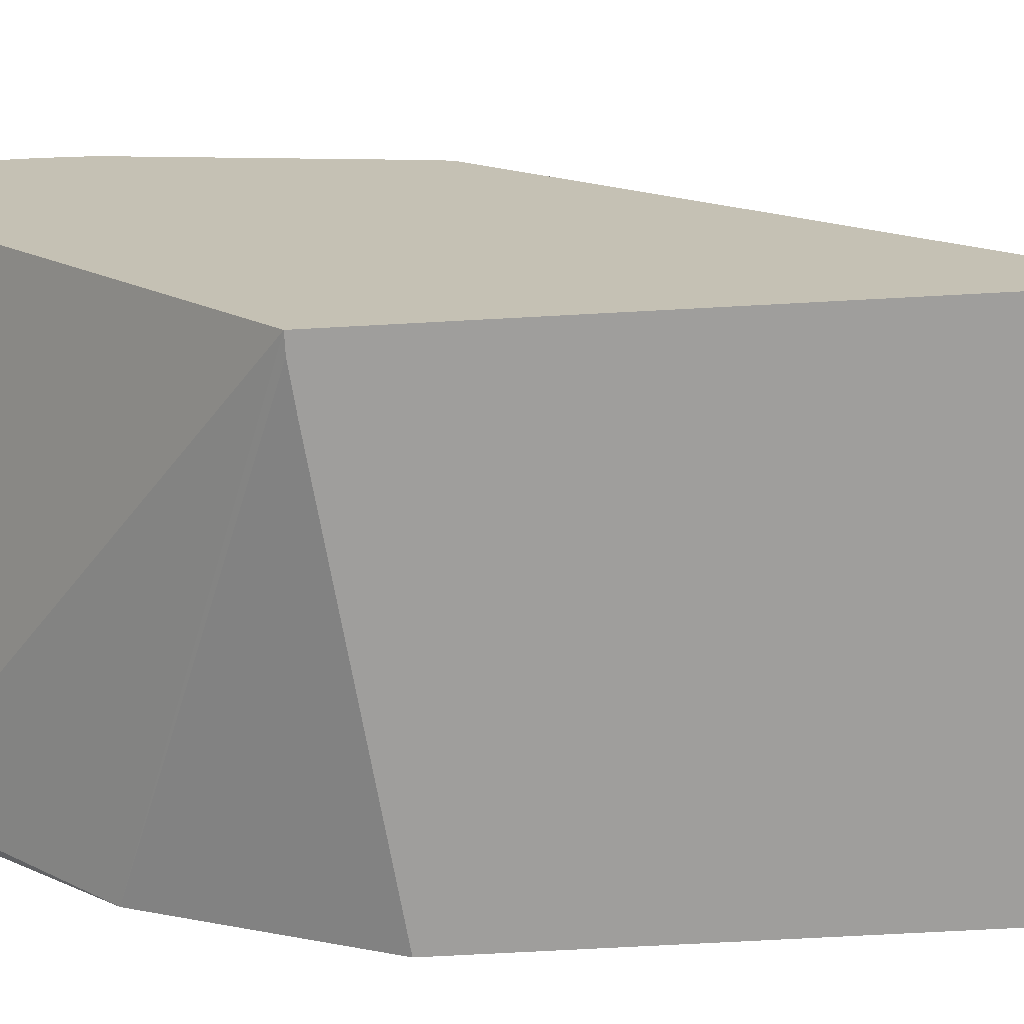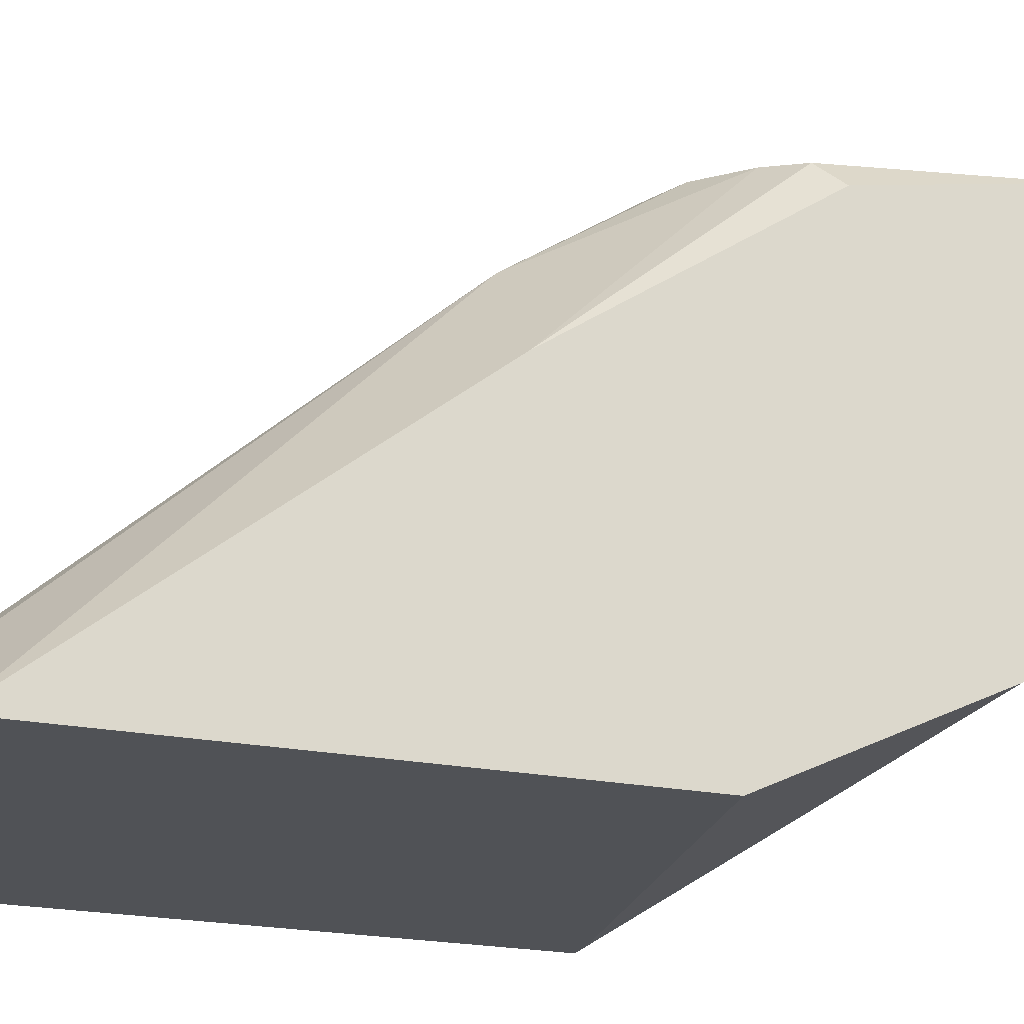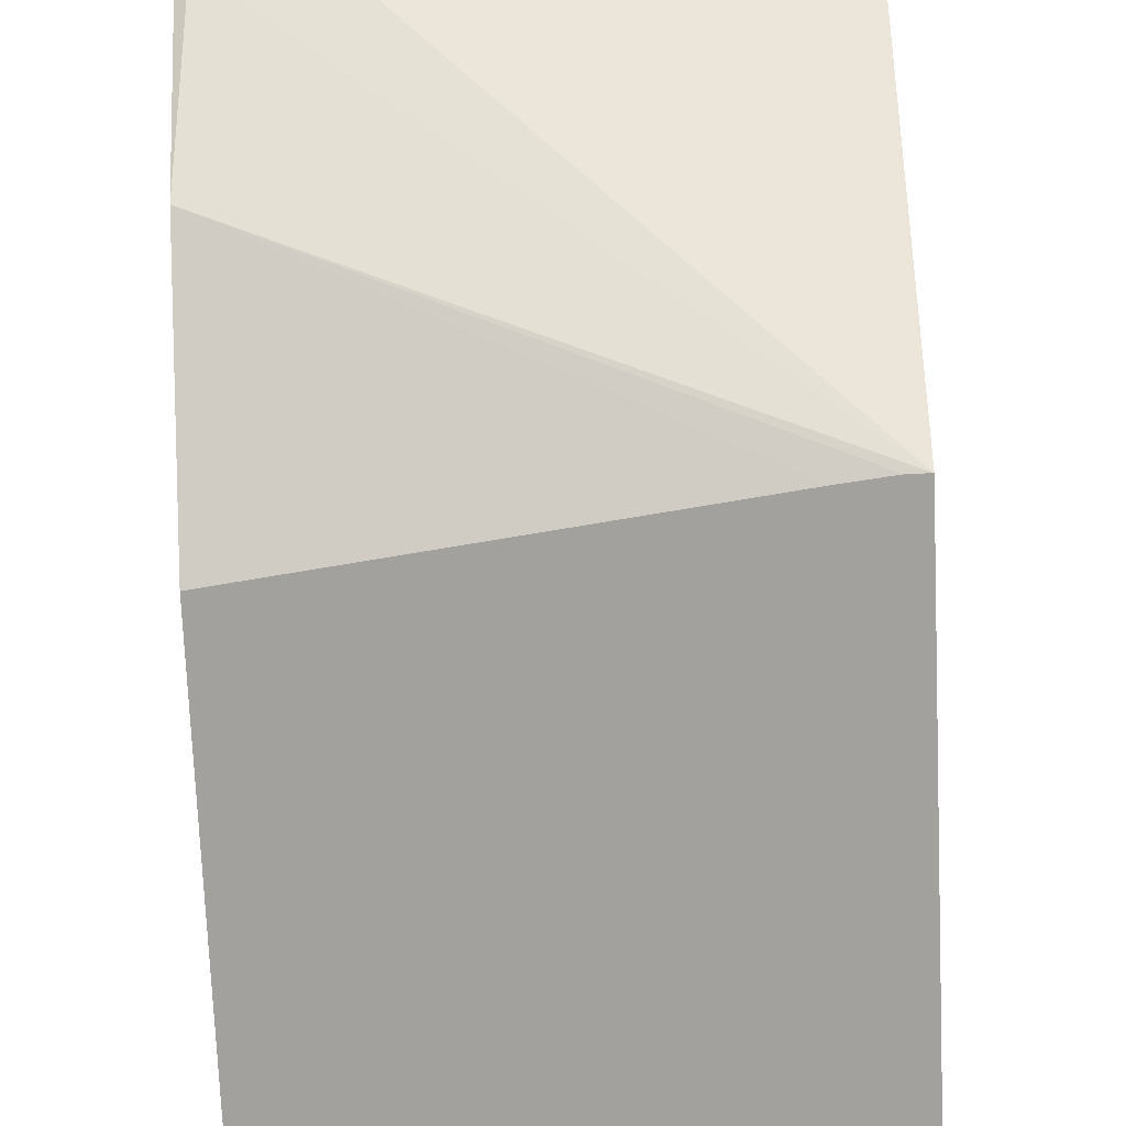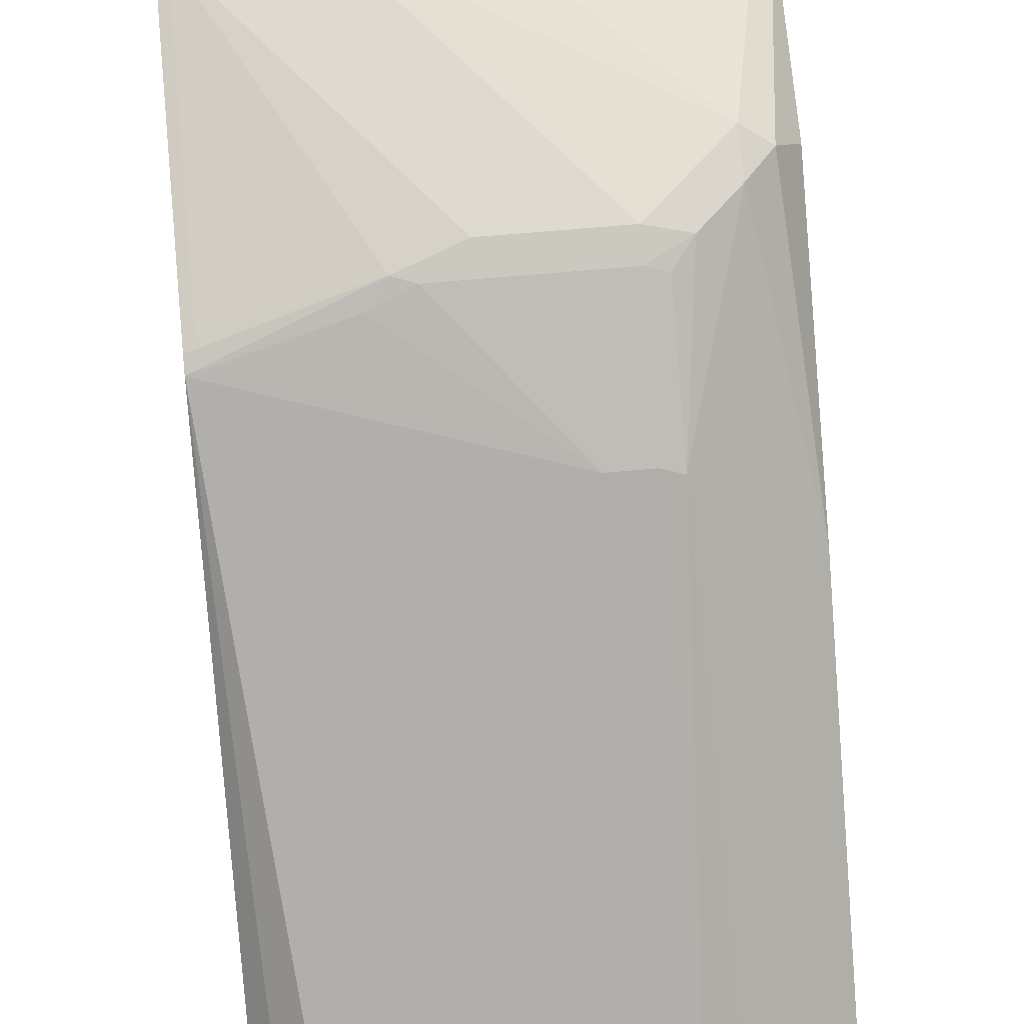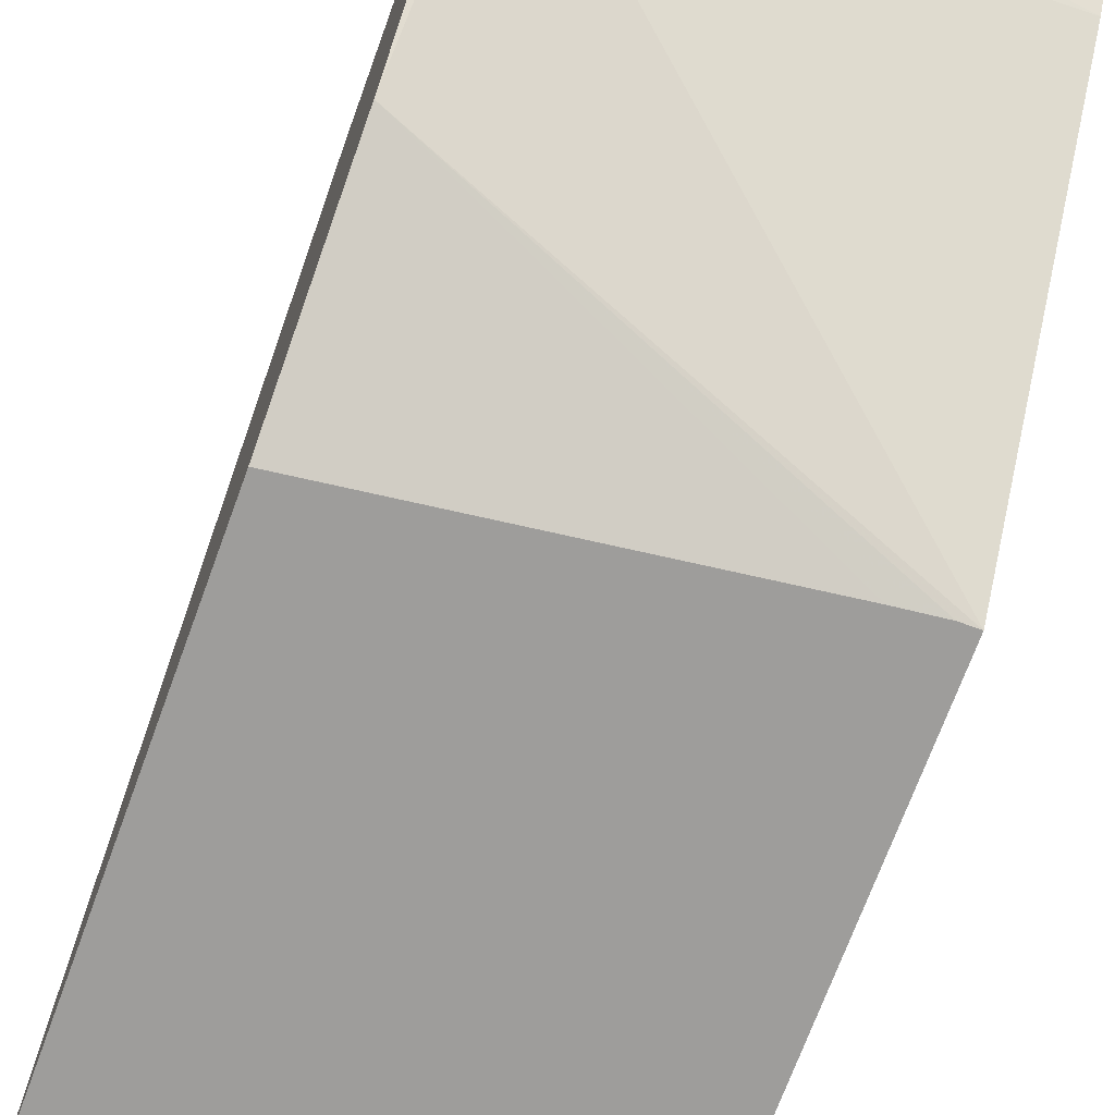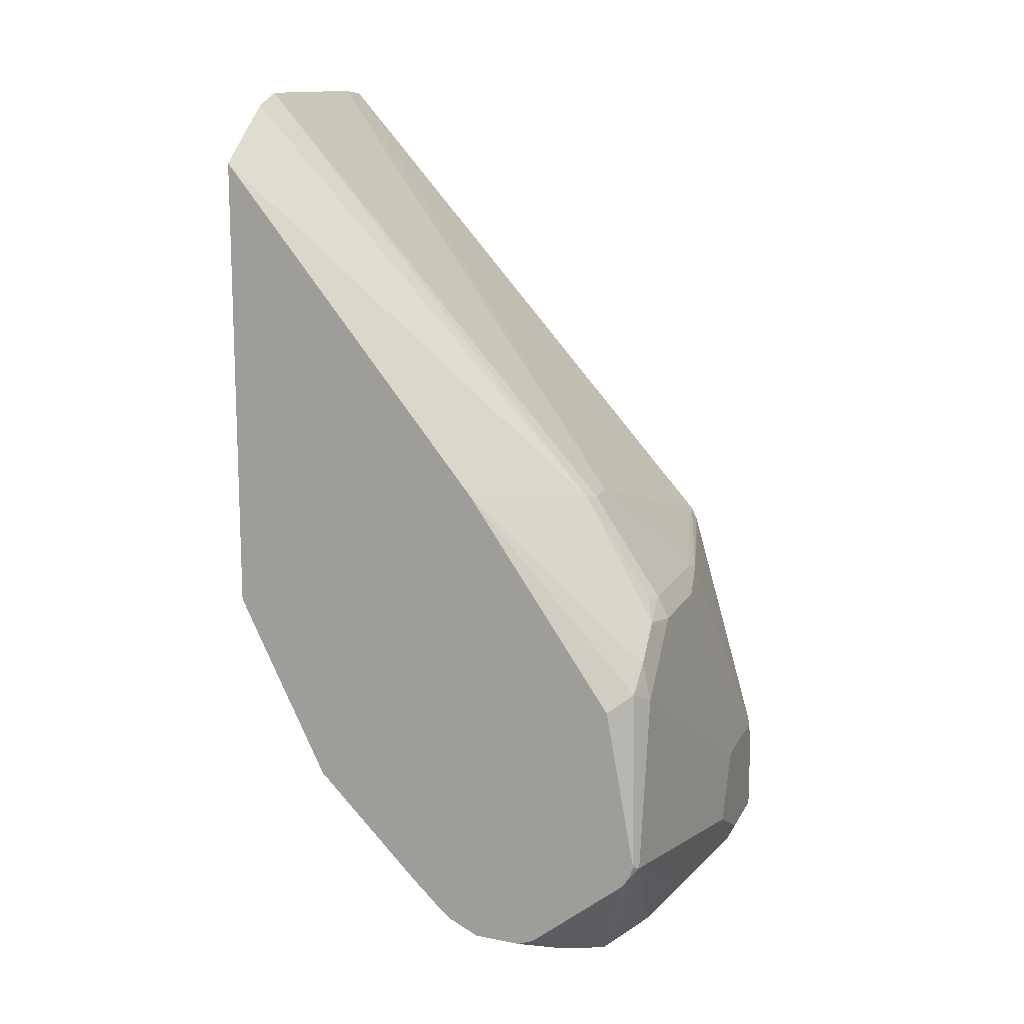
<metadata>
{"format":"obj","ext":"obj","renderer":"f3d","projection":"perspective","resolution":1024,"background":"white","views":[{"elev":-70.9,"azim":-86.9,"up":"+Y"},{"elev":-21.1,"azim":70.0,"up":"+Y"},{"elev":-72.0,"azim":-177.5,"up":"+Y"},{"elev":61.5,"azim":-5.4,"up":"+Y"},{"elev":-70.6,"azim":159.9,"up":"+Y"},{"elev":13.1,"azim":108.9,"up":"+Z"}]}
</metadata>
<code>
v 0.04073 0.3257 -0.06106
v 0.1425 0.3053 -0.06106
v 0.07125 0.3155 -0.07122
v 0.03395 0.3189 -0.07463
v -0.004883 0.3257 -0.06106
v 0.08144 0.3257 -0.04067
v 0.2239 0.3053 -0.02033
v 0.1493 0.2918 -0.0882
v -0.004883 0.3189 -0.07463
v -0.004883 0.3257 -0.02033
v 0.06108 0.3257 5.285e-05
v 0.2035 0.3053 0.08144
v 0.229 0.3028 -0.01778
v 0.229 0.3002 -0.02544
v 0.1934 0.2748 -0.09156
v 0.1662 0.2884 -0.0848
v 0.1628 0.2646 -0.1018
v 0.1221 0.2646 -0.1018
v -0.004883 0.3053 -0.08139
v -0.004883 0.3238 5.285e-05
v 1.665e-05 0.3257 5.285e-05
v 0.1628 0.3053 0.1222
v 0.1832 0.3053 0.1018
v 0.2035 0.3002 0.1043
v 0.2171 0.2985 0.08826
v 0.229 0.285 0.07889
v 0.229 0.2962 -0.03151
v 0.229 0.2384 -0.07665
v 0.2103 0.251 -0.0882
v 0.1832 0.2443 -0.1018
v 0.1628 0.2443 -0.1018
v 0.112 0.2544 -0.09667
v -0.004883 0.2572 -0.07628
v -0.004883 0.2627 -0.07756
v -0.004883 0.2801 -0.08139
v -0.004883 0.3232 0.00495
v 1.665e-05 0.285 0.1425
v 0.07125 0.3002 0.1323
v 0.1018 0.3053 0.1222
v 0.1628 0.2985 0.1357
v 0.1832 0.3002 0.1247
v 0.173 0.2544 0.1984
v 0.229 0.1985 0.2061
v 0.229 0.229 -0.08011
v 0.2239 0.2035 -0.08139
v 0.2239 0.19 -0.07463
v 0.1527 0.2341 -0.09667
v 0.1628 0.2171 -0.0882
v -0.004883 0.2418 -0.06595
v -0.004883 0.2825 0.1474
v -0.004883 0.279 0.1545
v 0.06108 0.2926 0.1425
v 0.08144 0.2985 0.1357
v 0.173 0.2952 0.1374
v 0.1628 0.2578 0.1967
v 0.1628 0.04364 0.442
v 0.1832 0.04364 0.4347
v 0.229 0.04364 0.4013
v 0.229 0.201 -0.07884
v 0.229 0.1925 -0.07463
v 0.2035 0.19 -0.07463
v 0.229 0.1891 -0.07293
v 0.2239 0.1764 -0.06782
v 0.2035 0.1764 -0.06782
v -0.004883 0.04364 0.1003
v 1.665e-05 0.2782 0.1561
v -0.004883 0.04364 0.4013
v 0.007733 0.04364 0.4197
v 0.02809 0.04364 0.4401
v 0.1425 0.2578 0.1967
v 0.0494 0.04364 0.442
v 0.229 0.04364 0.1283
v 0.229 0.1824 -0.06952
v 0.229 0.1779 -0.06558
v 0.229 0.1578 -0.04578
v 0.2239 0.1561 -0.04748
v 0.229 0.09671 0.01783
v 0.004367 0.04364 0.1003
v 0.02724 0.04364 0.1029
f 40 54 41
f 33 48 49
f 37 50 38
f 38 50 51
f 38 51 52
f 38 52 53
f 38 53 39
f 42 58 43
f 40 70 55
f 40 55 42
f 40 42 54
f 41 54 42
f 42 55 56
f 42 56 57
f 42 57 58
f 40 53 70
f 33 47 48
f 21 38 39
f 31 48 47
f 44 59 45
f 22 39 53
f 22 53 40
f 22 40 41
f 22 41 23
f 24 41 42
f 24 42 43
f 32 47 33
f 24 43 25
f 28 44 29
f 29 44 30
f 30 44 45
f 30 45 46
f 30 46 61
f 30 61 48
f 30 48 31
f 25 43 26
f 45 59 60
f 56 68 67
f 46 60 62
f 56 72 58
f 56 58 57
f 62 73 63
f 63 73 74
f 63 74 75
f 63 75 76
f 64 76 65
f 65 76 77
f 65 77 78
f 66 69 70
f 69 71 70
f 72 79 77
f 75 77 76
f 77 79 78
f 21 37 38
f 56 79 72
f 56 78 79
f 56 65 78
f 56 67 65
f 46 62 63
f 46 63 64
f 46 64 61
f 48 61 64
f 48 64 49
f 49 64 65
f 51 66 52
f 45 60 46
f 51 67 68
f 51 69 66
f 52 66 70
f 52 70 53
f 55 70 71
f 55 71 56
f 56 71 69
f 56 69 68
f 51 68 69
f 21 50 37
f 63 76 64
f 20 36 21
f 5 33 49
f 5 49 65
f 5 65 67
f 5 67 51
f 5 51 50
f 5 50 36
f 5 36 20
f 5 20 10
f 6 11 12
f 6 12 7
f 7 13 14
f 7 14 15
f 7 15 16
f 7 16 8
f 7 12 13
f 5 35 34
f 5 19 35
f 5 9 19
f 4 18 9
f 21 36 50
f 1 2 3
f 1 3 4
f 1 4 9
f 1 9 5
f 1 5 10
f 1 10 21
f 8 16 15
f 1 21 11
f 1 6 7
f 1 7 2
f 2 8 3
f 2 7 8
f 3 8 4
f 4 8 17
f 4 17 18
f 1 11 6
f 8 15 17
f 5 34 33
f 10 20 21
f 13 44 28
f 13 28 27
f 13 27 14
f 14 27 15
f 15 28 29
f 15 30 17
f 15 27 28
f 13 59 44
f 17 30 31
f 18 31 47
f 18 47 32
f 18 32 33
f 18 33 34
f 18 34 35
f 9 18 19
f 18 35 19
f 17 31 18
f 13 60 59
f 15 29 30
f 13 73 62
f 11 21 39
f 13 62 60
f 11 22 23
f 11 23 12
f 12 23 41
f 12 41 24
f 12 24 25
f 12 25 13
f 13 25 26
f 11 39 22
f 13 43 58
f 13 58 72
f 13 72 77
f 13 77 75
f 13 75 74
f 13 74 73
f 13 26 43

</code>
